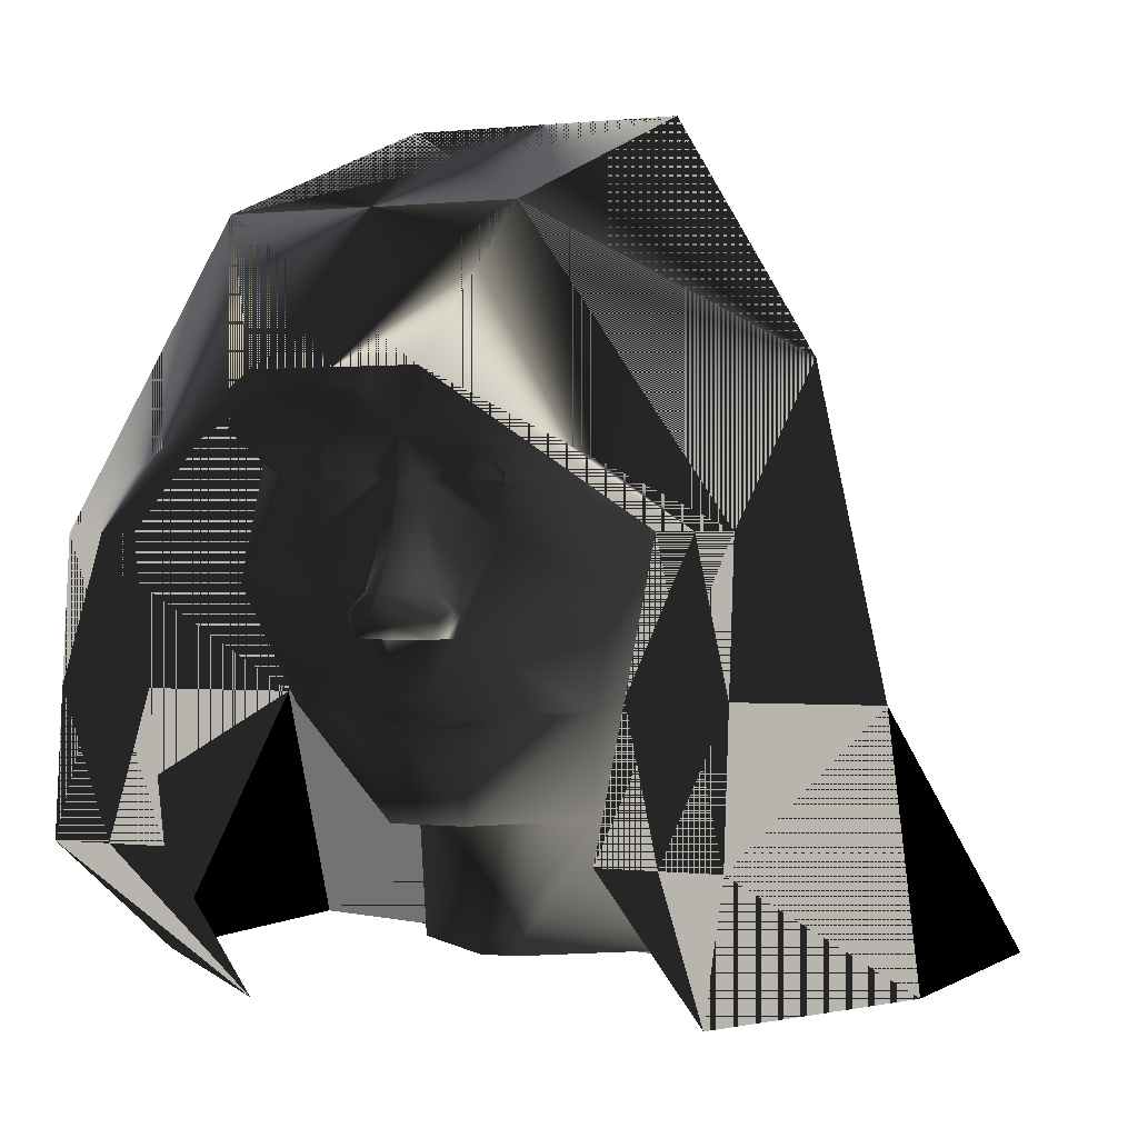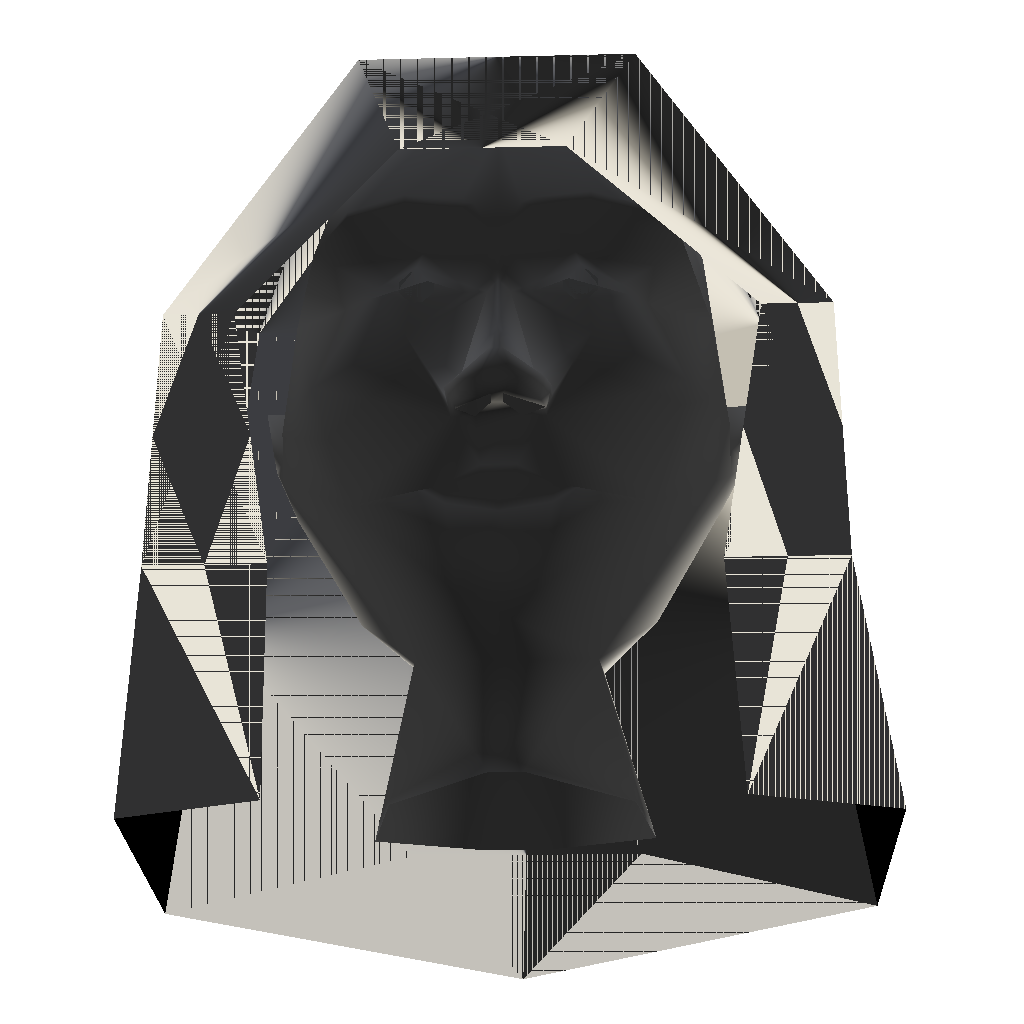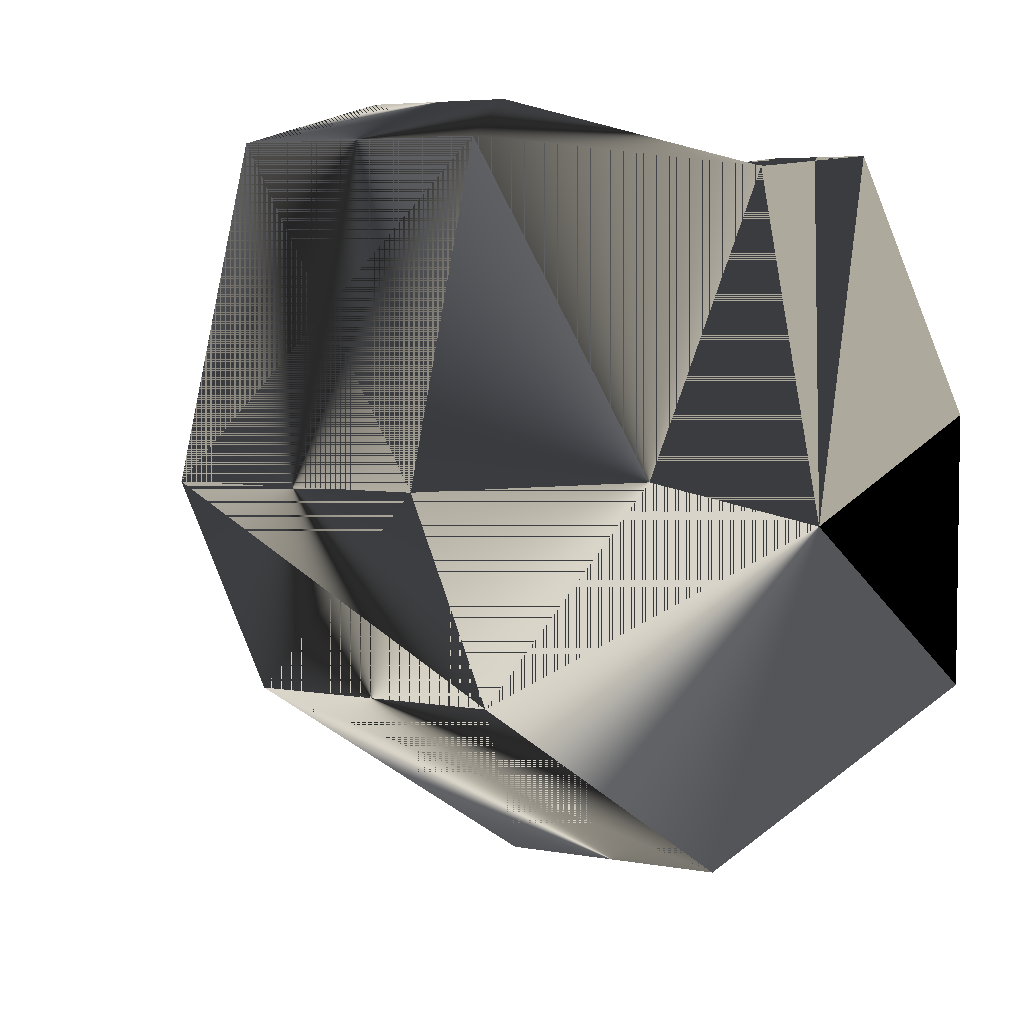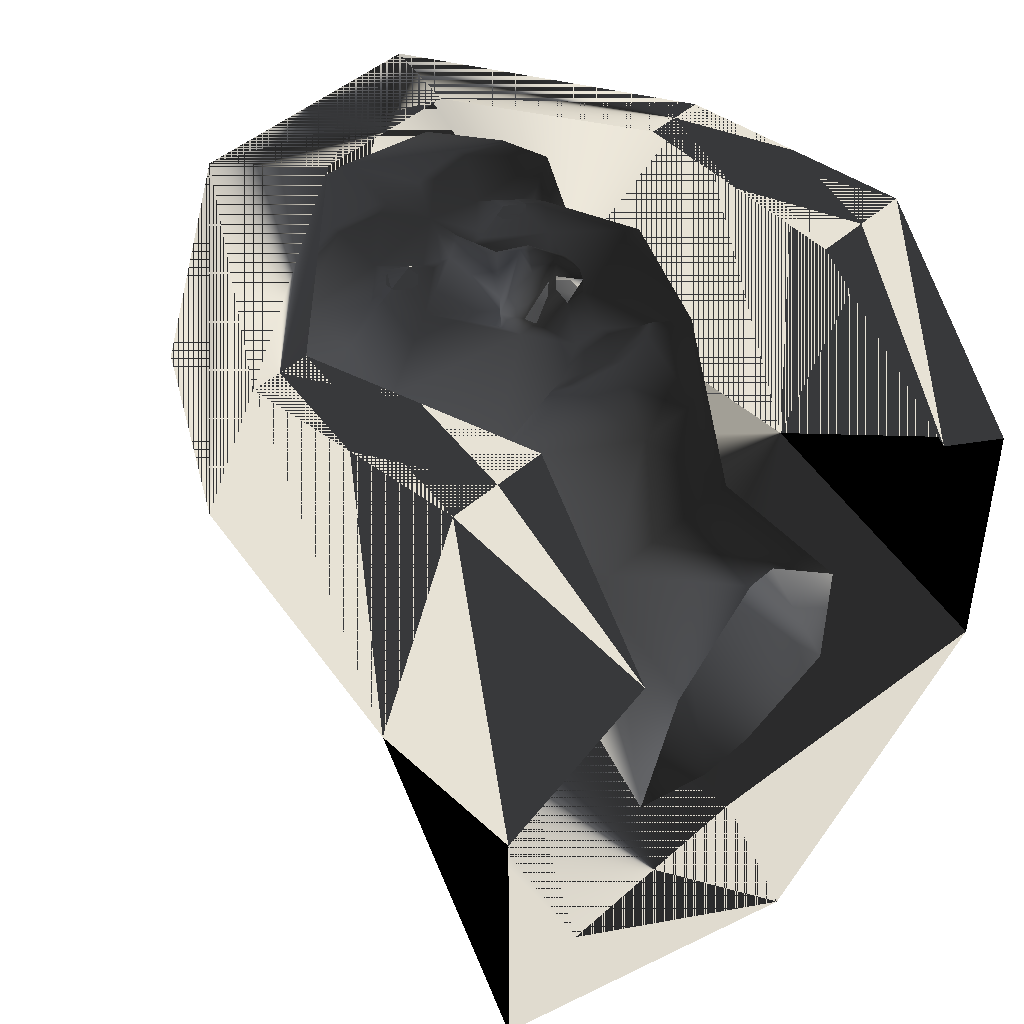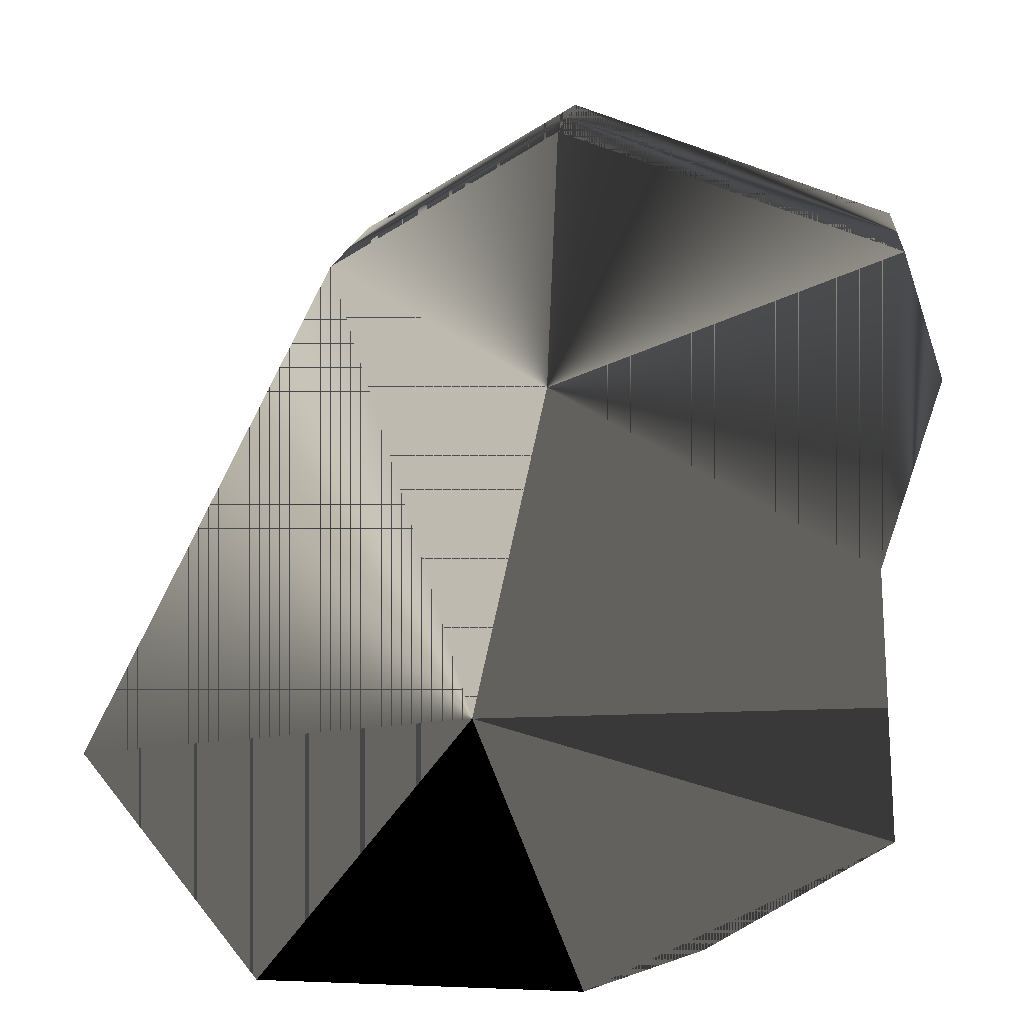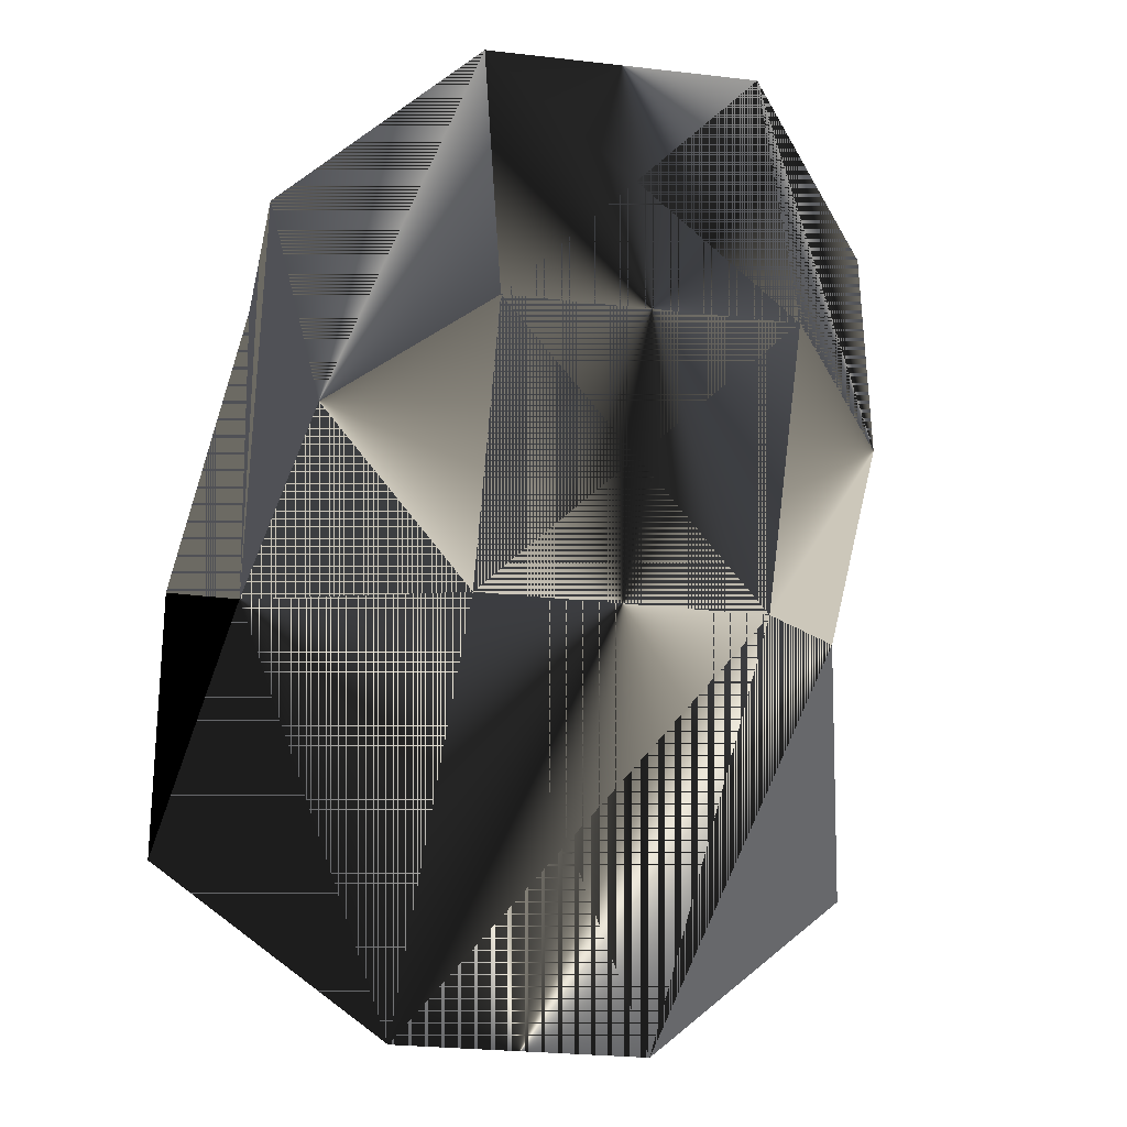
<metadata>
{"format":"obj","ext":"obj","renderer":"f3d","projection":"perspective","resolution":1024,"background":"white","views":[{"elev":0.5,"azim":24.7,"up":"+Y"},{"elev":-25.6,"azim":2.2,"up":"+Y"},{"elev":5.1,"azim":-149.5,"up":"+Z"},{"elev":45.7,"azim":-45.5,"up":"+Z"},{"elev":14.4,"azim":-85.1,"up":"+Y"},{"elev":-25.1,"azim":169.2,"up":"+Z"}]}
</metadata>
<code>
o 107
v -56 14 52
v -56 -34 56
v -56 -14 -16
v -48 42 -4
v -24 62 56
v -16 38 64
v -44 14 52
v -36 -34 56
v -68 -58 4
v -68 -58 -52
v -24 -34 -92
v -24 58 -44
v 56 -14 -16
v 68 -58 -52
v 68 -58 4
v 56 -34 56
v 56 14 52
v 48 42 -4
v 24 58 -44
v 24 -34 -92
v -40 -62 24
v 24 62 56
v 12 38 64
v 24 82 -4
v -24 82 -4
v 44 14 52
v 36 -34 56
v 40 -62 24
v 0 -66 -72
v -10 -14 42
v -9 -15 41
v 0 -16 41
v -3 -13 44
v -3 -11 44
v -8 -2 44
v -26 -13 33
v -13 -14 41
v -9 -17 42
v 0 -19 43
v 9 -17 42
v 9 -15 41
v 10 -14 42
v 3 -13 44
v 3 -11 44
v 4 -2 44
v -4 -2 44
v -7 -2 47
v -9 2 47
v -9 2 44
v -16 14 44
v -32 6 40
v -40 10 16
v -40 2 12
v -16 -32 10
v -7 -31 37
v 13 -14 41
v 26 -13 33
v 8 -2 44
v 32 30 44
v 26 23 37
v 37 27 24
v 25 56 40
v 26 36 48
v 26 35 48
v 16 36 50
v 13 30 44
v 21 23 44
v 22 21 44
v 32 6 40
v 40 10 16
v 40 18 8
v 37 54 0
v 18 72 -8
v 0 68 32
v 0 52 48
v 16 38 50
v 6 37 50
v 7 35 50
v 0 29 48
v 7 24 44
v 14 26 46
v 15 19 46
v 16 14 44
v 40 2 12
v 40 10 8
v 44 18 8
v 40 22 -4
v 28 38 -40
v 0 58 -32
v -18 72 -8
v -25 56 40
v -16 38 50
v -6 37 50
v -4 36 50
v 4 36 50
v -37 27 24
v -27 23 37
v -32 30 44
v -37 54 0
v -40 18 8
v -22 21 44
v -21 23 44
v -13 30 44
v -16 36 50
v -26 35 48
v -26 36 48
v -7 35 50
v 27 -14 -16
v 16 -32 10
v 17 -21 -24
v 40 14 -8
v 38 -2 4
v 6 -31 37
v -3 -54 14
v 3 -54 14
v 22 -54 -2
v 26 -51 -31
v 6 -50 -40
v -6 -50 -40
v -17 -21 -24
v -29 38 -40
v -28 -14 -16
v -40 14 -8
v -40 22 -4
v -44 18 8
v -40 10 8
v -44 14 -8
v -38 -2 4
v -44 22 -4
v 44 14 -8
v 44 22 -4
v -7 24 44
v -2 22 44
v 0 22 48
v 2 22 44
v 6 22 44
v -15 19 46
v -14 26 46
v -6 22 44
v -6 5 44
v -6 5 47
v 0 12 50
v 6 5 47
v 6 5 44
v -26 -51 -31
v -21 -54 -2
v -12 22 48
v 12 22 48
v 1 -2 49
v -1 -2 49
v 1 -2 52
v -1 -2 52
v 3 0 54
v -3 0 54
v -6 -2 50
v -7 2 50
v -1 5 55
v 8 -2 47
v 9 2 44
v 9 2 47
v 7 -2 50
v 8 2 50
v 1 5 55
v -13 24 46
v -15 24 46
v -16 23 46
v -16 21 46
v -15 20 46
v -13 20 46
v -12 21 46
v -12 23 46
v -13 25 46
v -15 25 46
v -17 23 46
v -17 21 46
v -13 19 46
v -11 21 46
v -11 23 46
v 11 23 46
v 11 21 46
v 13 19 46
v 17 21 46
v 17 23 46
v 15 25 46
v 13 25 46
v 12 23 46
v 12 21 46
v 13 20 46
v 15 20 46
v 16 21 46
v 16 23 46
v 15 24 46
v 13 24 46
f 1 2 3
f 1 3 4
f 1 4 5
f 1 5 6
f 1 6 7
f 1 7 8
f 1 8 2
f 1 2 7
f 1 7 6
f 1 6 5
f 1 5 4
f 1 4 3
f 1 3 2
f 2 3 9
f 2 9 3
f 3 9 10
f 3 10 11
f 3 11 12
f 3 12 4
f 3 4 12
f 3 12 11
f 3 11 10
f 3 10 9
f 13 14 15
f 13 15 16
f 13 16 17
f 13 17 18
f 13 18 19
f 13 19 20
f 13 20 14
f 13 14 20
f 13 20 19
f 13 19 18
f 13 18 17
f 13 17 16
f 13 16 15
f 13 15 14
f 9 2 21
f 9 21 2
f 2 21 8
f 2 8 21
f 5 22 23
f 5 23 6
f 5 6 22
f 5 22 24
f 5 24 25
f 5 25 22
f 22 25 24
f 22 24 18
f 22 18 17
f 22 17 23
f 22 23 17
f 22 17 18
f 22 18 24
f 24 18 19
f 24 19 18
f 19 24 12
f 19 12 11
f 19 11 20
f 19 20 12
f 19 12 25
f 19 25 24
f 24 25 12
f 12 25 4
f 12 4 25
f 25 4 5
f 25 5 4
f 17 26 23
f 17 23 26
f 17 26 27
f 17 27 16
f 17 16 26
f 26 16 27
f 27 16 28
f 27 28 16
f 16 28 15
f 16 15 28
f 29 20 11
f 29 11 10
f 29 10 11
f 29 11 20
f 29 20 14
f 29 14 20
f 6 23 22
f 7 2 8
f 12 20 11
f 30 31 32
f 30 32 33
f 30 33 34
f 30 34 35
f 30 35 36
f 30 36 37
f 30 37 31
f 31 37 38
f 31 38 32
f 32 38 39
f 32 39 40
f 32 40 41
f 32 41 42
f 32 42 43
f 32 43 33
f 33 43 44
f 33 44 34
f 34 44 45
f 34 45 46
f 34 46 35
f 35 46 47
f 35 47 48
f 35 48 49
f 35 49 50
f 35 50 51
f 35 51 36
f 36 51 52
f 36 52 53
f 36 53 54
f 36 54 55
f 36 55 38
f 36 38 37
f 56 42 41
f 56 41 40
f 56 40 57
f 56 57 42
f 42 57 58
f 42 58 44
f 42 44 43
f 59 60 61
f 59 61 62
f 59 62 63
f 59 63 64
f 59 64 65
f 59 65 66
f 59 66 67
f 59 67 60
f 60 67 68
f 60 68 69
f 60 69 61
f 61 69 70
f 61 70 71
f 61 71 72
f 61 72 62
f 62 72 73
f 62 73 74
f 62 74 75
f 62 75 76
f 62 76 63
f 63 76 64
f 64 76 65
f 65 76 77
f 65 77 78
f 65 78 66
f 66 78 79
f 66 79 80
f 66 80 81
f 66 81 67
f 67 81 68
f 68 81 82
f 68 82 83
f 68 83 69
f 69 83 58
f 69 58 57
f 69 57 70
f 70 57 84
f 70 84 85
f 70 85 71
f 71 85 85
f 71 85 86
f 71 86 87
f 71 87 72
f 72 87 88
f 72 88 73
f 73 88 89
f 73 89 90
f 73 90 74
f 74 90 91
f 74 91 75
f 75 91 92
f 75 92 93
f 75 93 94
f 75 94 79
f 75 79 95
f 75 95 77
f 75 77 76
f 96 97 98
f 96 98 91
f 96 91 99
f 96 99 100
f 96 100 52
f 96 52 51
f 96 51 97
f 97 51 101
f 97 101 102
f 97 102 98
f 98 102 103
f 98 103 104
f 98 104 105
f 98 105 106
f 98 106 91
f 91 106 92
f 92 106 104
f 92 104 107
f 92 107 94
f 92 94 93
f 108 109 110
f 108 110 88
f 108 88 111
f 108 111 112
f 108 112 109
f 109 112 84
f 109 84 57
f 109 57 113
f 109 113 55
f 109 55 54
f 109 54 114
f 109 114 115
f 109 115 116
f 109 116 117
f 109 117 110
f 110 117 118
f 110 118 119
f 110 119 120
f 110 120 88
f 88 120 121
f 88 121 89
f 89 121 90
f 90 121 99
f 90 99 91
f 120 54 122
f 120 122 121
f 121 122 123
f 121 123 124
f 121 124 99
f 99 124 100
f 100 124 125
f 100 125 126
f 100 126 126
f 100 126 52
f 52 126 53
f 53 126 127
f 53 127 128
f 53 128 54
f 54 128 122
f 122 128 123
f 123 128 127
f 123 127 129
f 123 129 124
f 124 129 125
f 125 129 127
f 125 127 126
f 86 130 131
f 86 131 87
f 87 131 111
f 87 111 88
f 130 86 85
f 130 85 84
f 130 84 112
f 130 112 111
f 130 111 131
f 84 85 85
f 126 126 53
f 77 95 78
f 78 95 79
f 106 105 104
f 79 94 107
f 79 107 103
f 79 103 132
f 79 132 133
f 79 133 134
f 79 134 135
f 79 135 80
f 80 135 136
f 80 136 82
f 80 82 81
f 102 101 137
f 102 137 138
f 102 138 103
f 103 138 132
f 132 138 139
f 132 139 133
f 133 139 50
f 133 50 140
f 133 140 141
f 133 141 142
f 133 142 134
f 134 142 135
f 135 142 143
f 135 143 144
f 135 144 83
f 135 83 136
f 136 83 82
f 138 137 139
f 139 137 50
f 50 137 101
f 50 101 51
f 54 145 146
f 54 146 114
f 54 120 145
f 145 120 119
f 138 102 147
f 138 147 132
f 132 147 139
f 102 101 147
f 148 67 81
f 148 81 80
f 148 80 136
f 148 68 67
f 46 45 149
f 46 149 150
f 150 149 151
f 150 151 152
f 152 151 153
f 152 153 154
f 152 154 155
f 152 155 47
f 47 155 48
f 48 155 156
f 48 156 157
f 48 157 141
f 48 141 49
f 49 141 140
f 49 140 50
f 45 58 158
f 158 58 159
f 158 159 160
f 158 160 161
f 158 161 151
f 151 161 153
f 153 161 162
f 153 162 163
f 153 163 154
f 154 163 157
f 154 157 156
f 154 156 155
f 159 58 83
f 159 83 144
f 159 144 160
f 160 144 143
f 160 143 162
f 160 162 161
f 143 163 162
f 163 143 142
f 163 142 157
f 157 142 141
f 107 104 103
f 58 45 44
f 55 39 38
f 39 55 113
f 39 113 40
f 40 113 57
f 164 165 166
f 164 166 167
f 164 167 168
f 164 168 169
f 164 169 170
f 164 170 171
f 172 173 174
f 172 174 175
f 172 175 137
f 172 137 176
f 172 176 177
f 172 177 178
f 179 180 181
f 179 181 82
f 179 82 182
f 179 182 183
f 179 183 184
f 179 184 185
f 186 187 188
f 186 188 189
f 186 189 190
f 186 190 191
f 186 191 192
f 186 192 193

</code>
